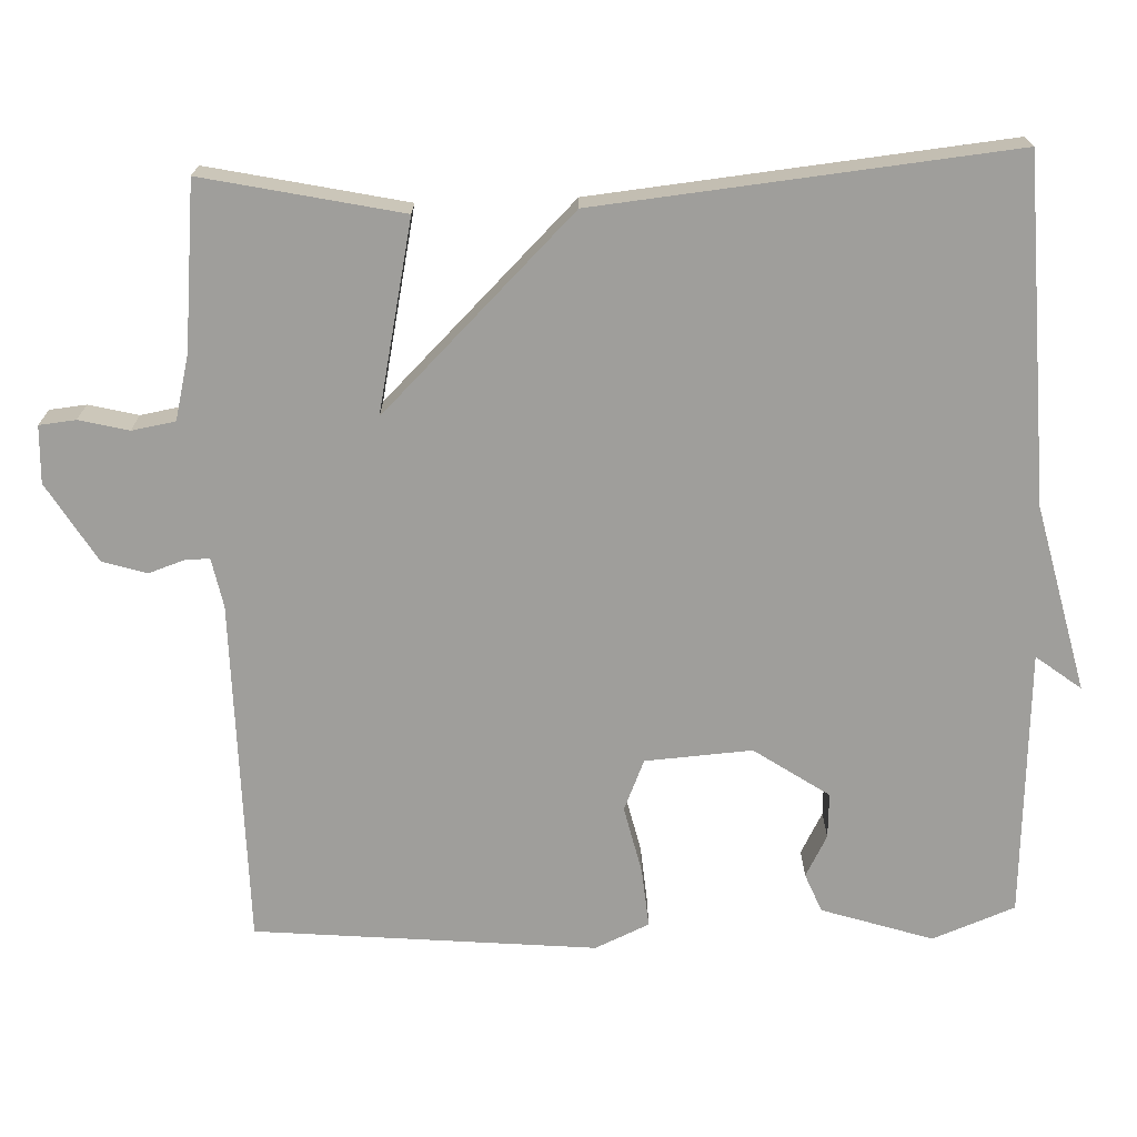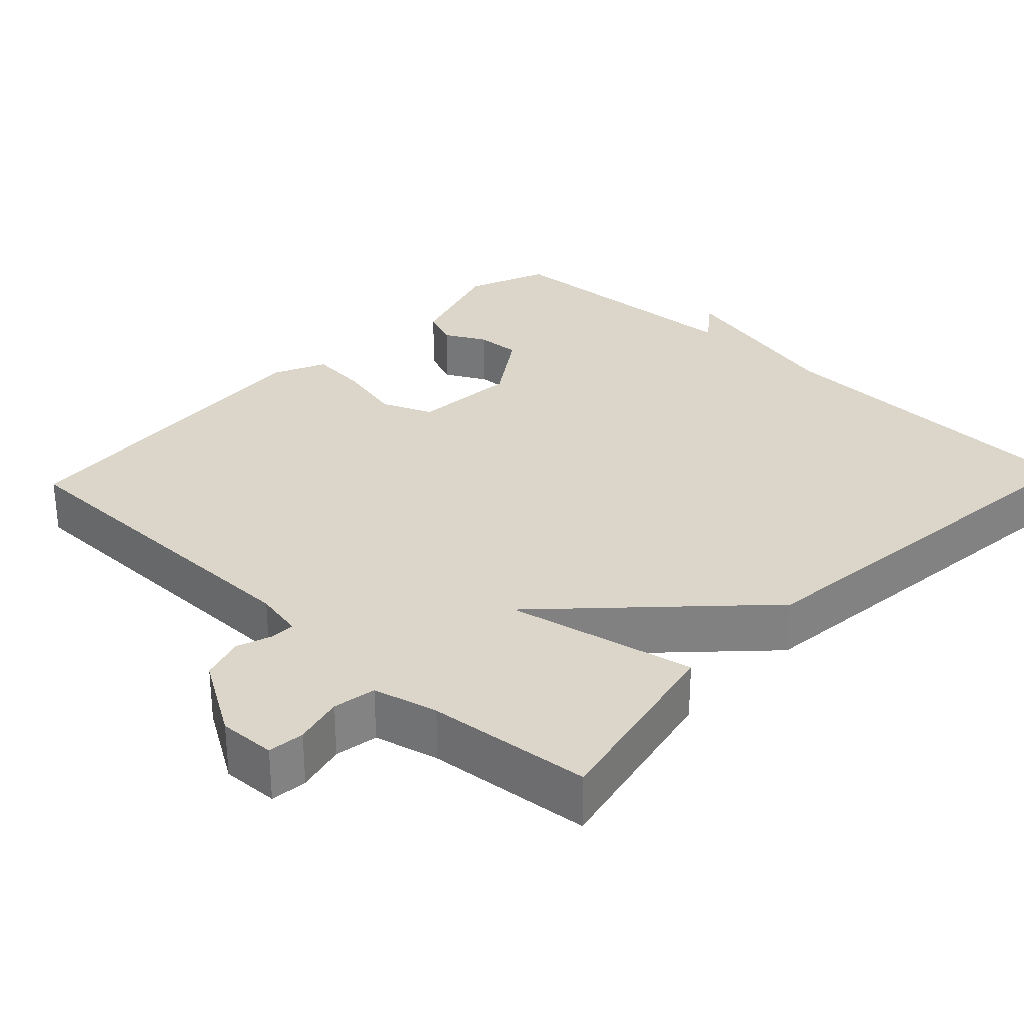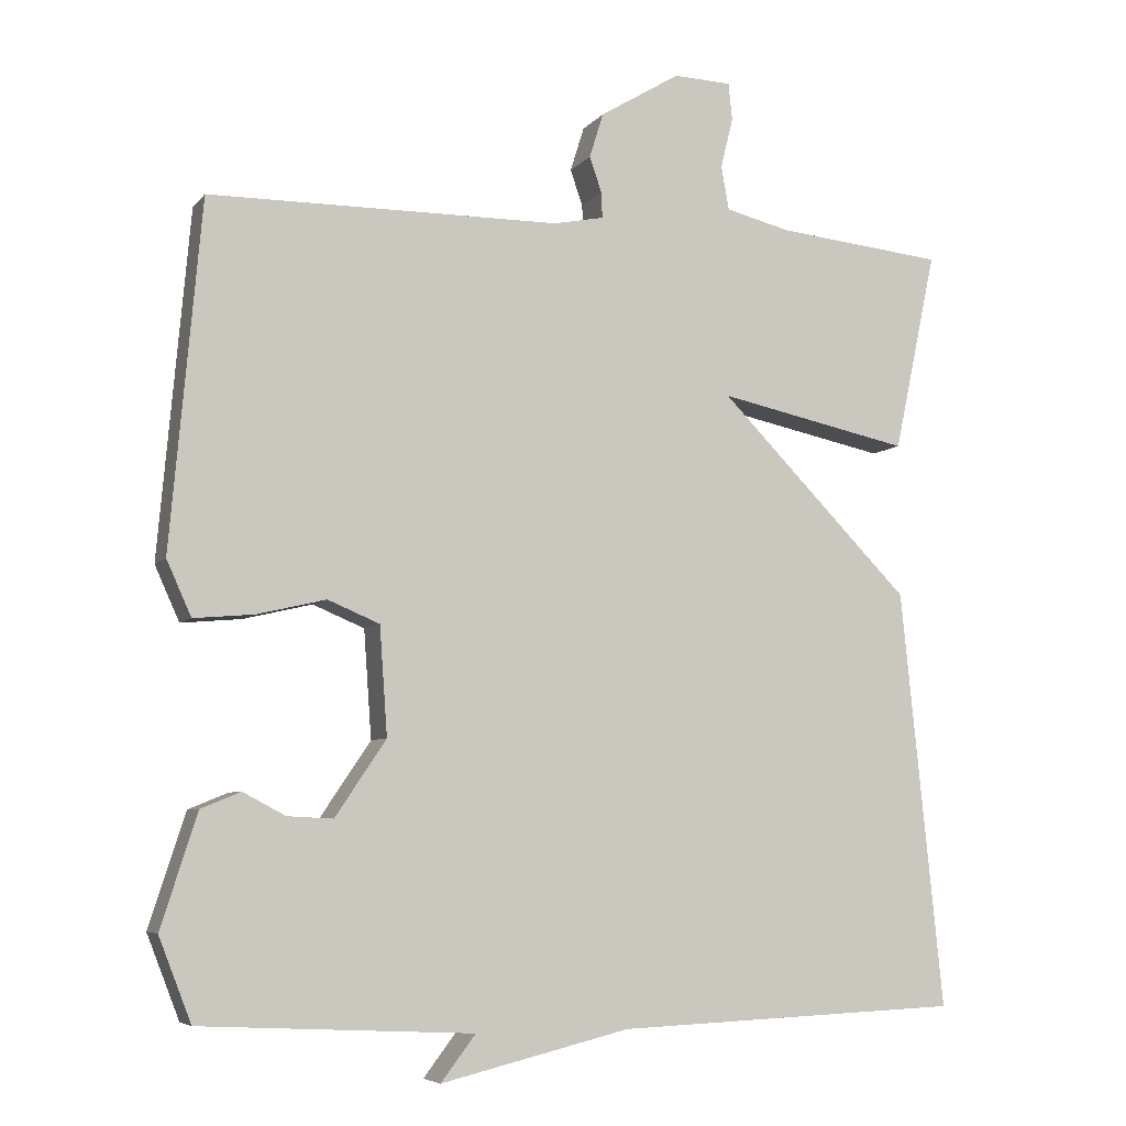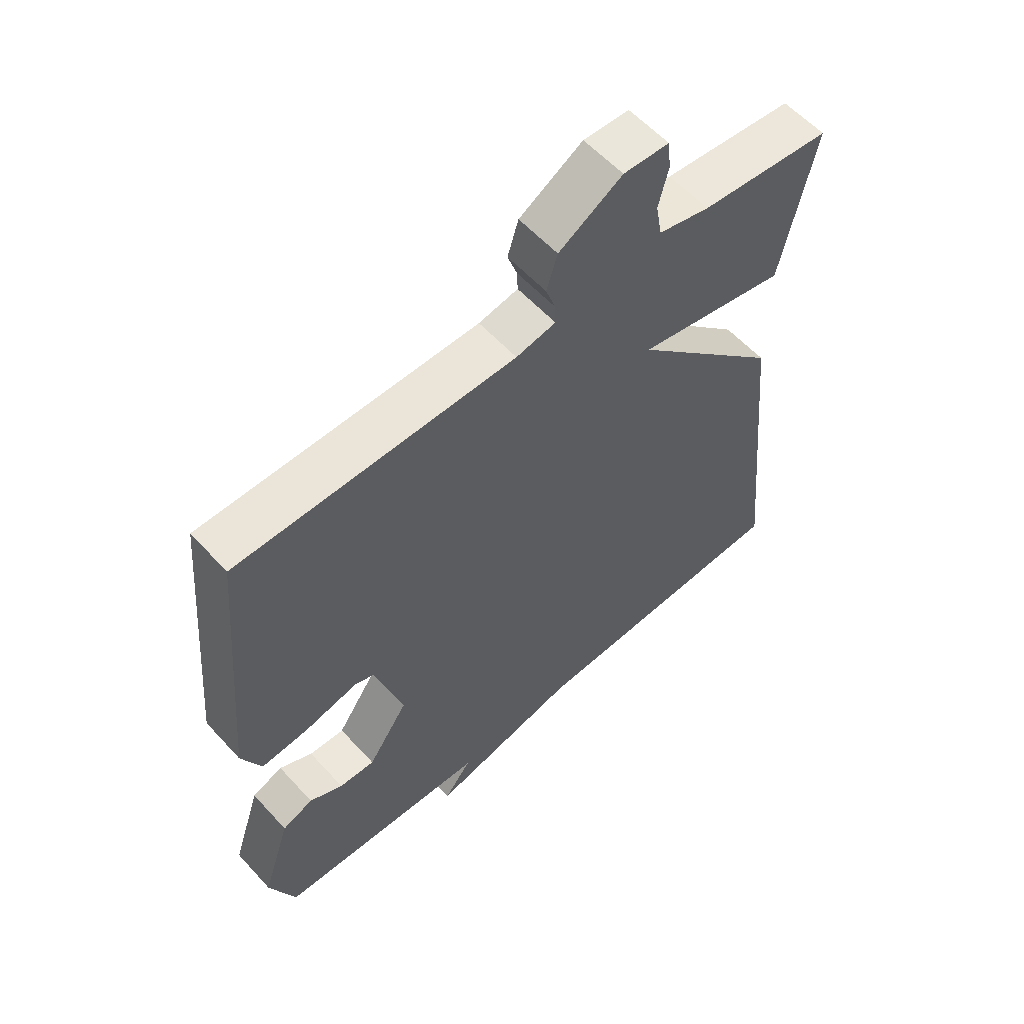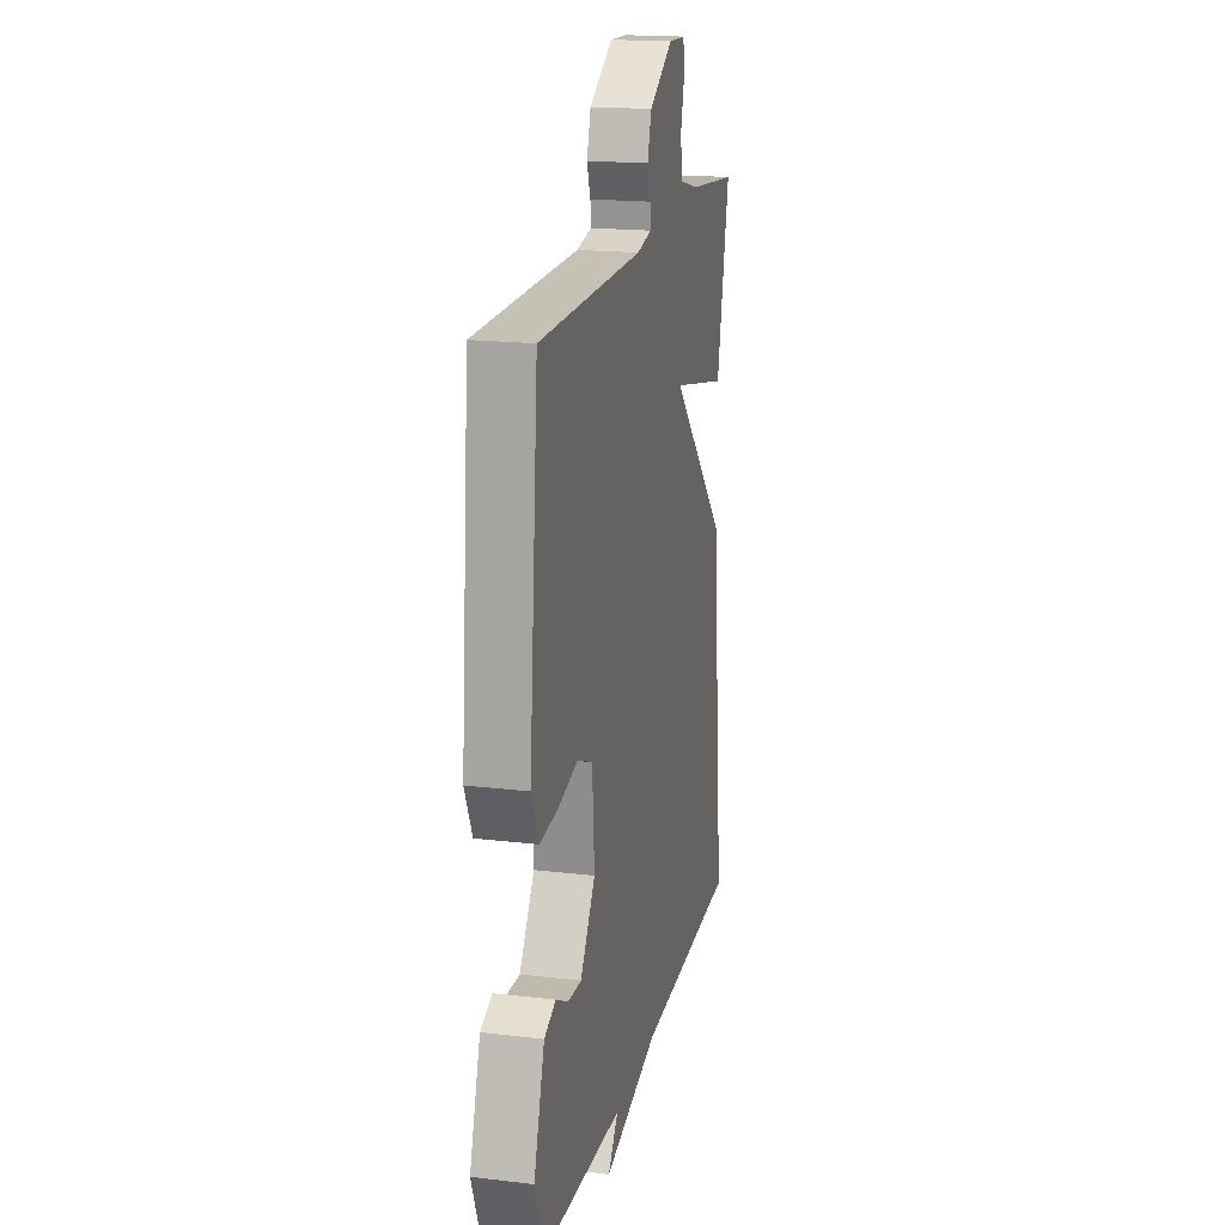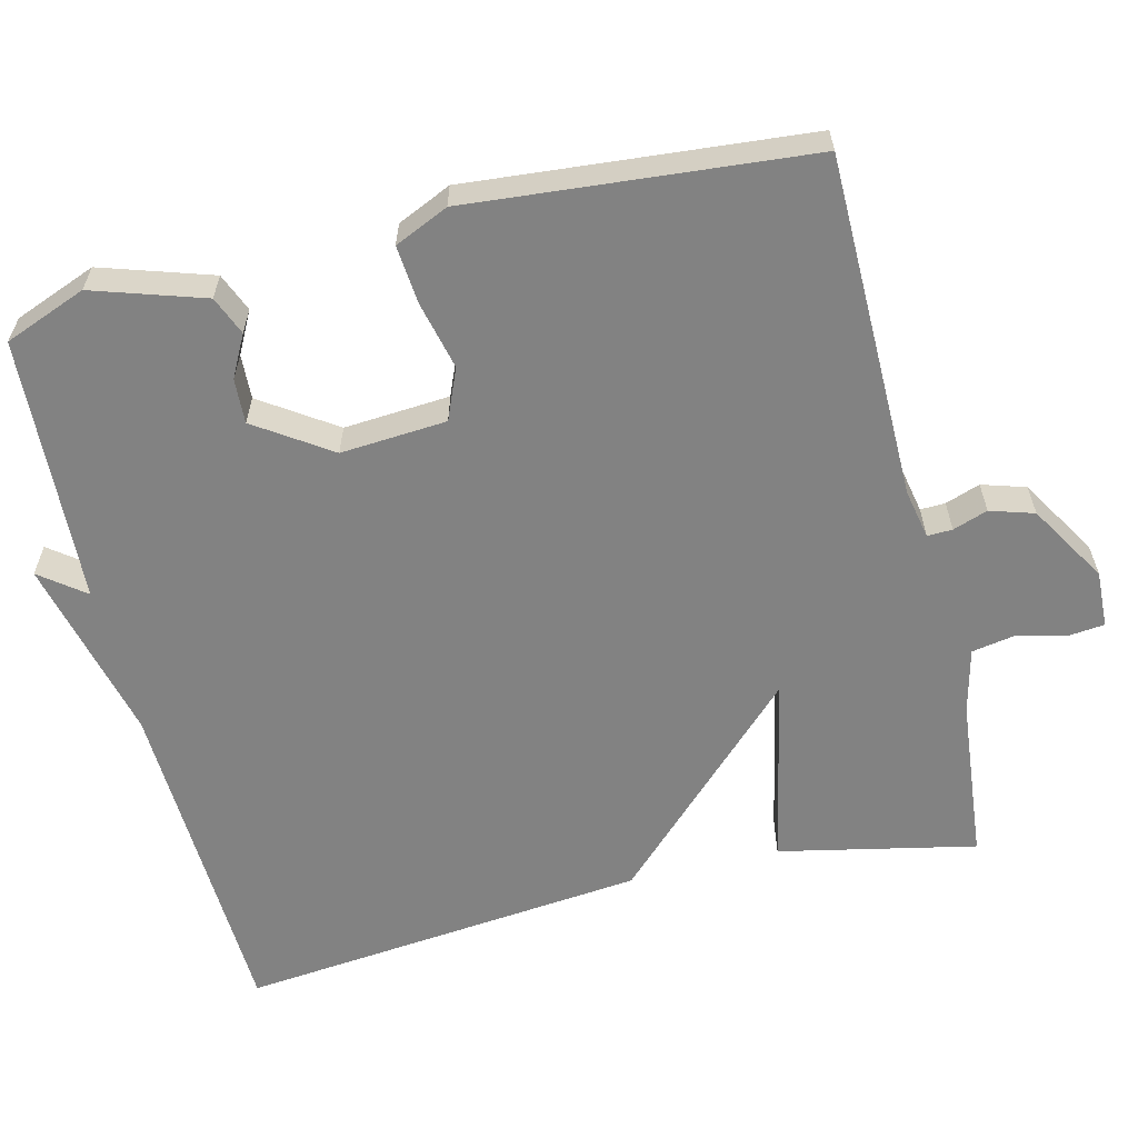
<metadata>
{"format":"obj","ext":"obj","renderer":"f3d","projection":"perspective","resolution":1024,"background":"white","views":[{"elev":-70.8,"azim":92.0,"up":"+Y"},{"elev":29.8,"azim":43.5,"up":"+Y"},{"elev":-6.2,"azim":-20.5,"up":"+Z"},{"elev":58.4,"azim":-42.0,"up":"+Z"},{"elev":18.4,"azim":-77.1,"up":"+Z"},{"elev":-60.7,"azim":-76.2,"up":"+Y"}]}
</metadata>
<code>
v -0.5 0.07 -0.5
v -0.542 0.07 -0.392
v -0.495 0.07 -0.246
v -0.444 0.07 -0.225
v -0.389 0.07 -0.254
v -0.33 0.07 -0.257
v -0.264 0.07 -0.159
v -0.274 0.07 -0.019
v -0.341 0.07 0.009
v -0.43 0.07 -0.012
v -0.508 0.07 -0.019
v -0.54 0.07 0.052
v -0.5 0.07 0.5
v -0.045 0.07 0.503
v 0.02 0.07 0.516
v 0.019 0.07 0.549
v 0.003 0.07 0.595
v 0.021 0.07 0.653
v 0.125 0.07 0.716
v 0.2 0.07 0.713
v 0.205 0.07 0.665
v 0.189 0.07 0.6
v 0.199 0.07 0.543
v 0.284 0.07 0.522
v 0.5 0.07 0.5
v 0.445 0.07 0.241
v 0.196 0.07 0.294
v 0.445 0.07 0.041
v 0.5 0.07 -0.5
v 0.052 0.07 -0.518
v -0.193 0.07 -0.577
v -0.148 0.07 -0.518
v -0.5 0 -0.5
v -0.542 0 -0.392
v -0.495 0 -0.246
v -0.444 0 -0.225
v -0.389 0 -0.254
v -0.33 0 -0.257
v -0.264 0 -0.159
v -0.274 0 -0.019
v -0.341 0 0.009
v -0.43 0 -0.012
v -0.508 0 -0.019
v -0.54 0 0.052
v -0.5 0 0.5
v -0.045 0 0.503
v 0.02 0 0.516
v 0.019 0 0.549
v 0.003 0 0.595
v 0.021 0 0.653
v 0.125 0 0.716
v 0.2 0 0.713
v 0.205 0 0.665
v 0.189 0 0.6
v 0.199 0 0.543
v 0.284 0 0.522
v 0.5 0 0.5
v 0.445 0 0.241
v 0.196 0 0.294
v 0.445 0 0.041
v 0.5 0 -0.5
v 0.052 0 -0.518
v -0.193 0 -0.577
v -0.148 0 -0.518
f 30 31 32
f 30 32 1
f 29 30 1
f 28 29 1
f 27 28 1
f 24 25 26 27
f 23 24 27
f 22 23 27
f 20 21 22
f 19 20 22
f 18 19 22
f 17 18 22
f 16 17 22
f 15 16 22 27
f 14 15 27
f 13 14 27
f 12 13 27
f 11 12 27
f 10 11 27
f 9 10 27
f 8 9 27
f 7 8 27
f 6 7 27
f 3 4 5
f 2 3 5
f 1 2 5
f 1 5 6
f 1 6 27
f 64 63 62
f 33 64 62
f 33 62 61
f 33 61 60
f 33 60 59
f 59 58 57 56
f 59 56 55
f 59 55 54
f 54 53 52
f 54 52 51
f 54 51 50
f 54 50 49
f 54 49 48
f 59 54 48 47
f 59 47 46
f 59 46 45
f 59 45 44
f 59 44 43
f 59 43 42
f 59 42 41
f 59 41 40
f 59 40 39
f 59 39 38
f 37 36 35
f 37 35 34
f 37 34 33
f 38 37 33
f 59 38 33
f 1 33 34 2
f 2 34 35 3
f 3 35 36 4
f 4 36 37 5
f 5 37 38 6
f 6 38 39 7
f 7 39 40 8
f 8 40 41 9
f 9 41 42 10
f 10 42 43 11
f 11 43 44 12
f 12 44 45 13
f 13 45 46 14
f 14 46 47 15
f 15 47 48 16
f 16 48 49 17
f 17 49 50 18
f 18 50 51 19
f 19 51 52 20
f 20 52 53 21
f 21 53 54 22
f 22 54 55 23
f 23 55 56 24
f 24 56 57 25
f 25 57 58 26
f 26 58 59 27
f 27 59 60 28
f 28 60 61 29
f 29 61 62 30
f 30 62 63 31
f 31 63 64 32
f 32 64 33 1

</code>
